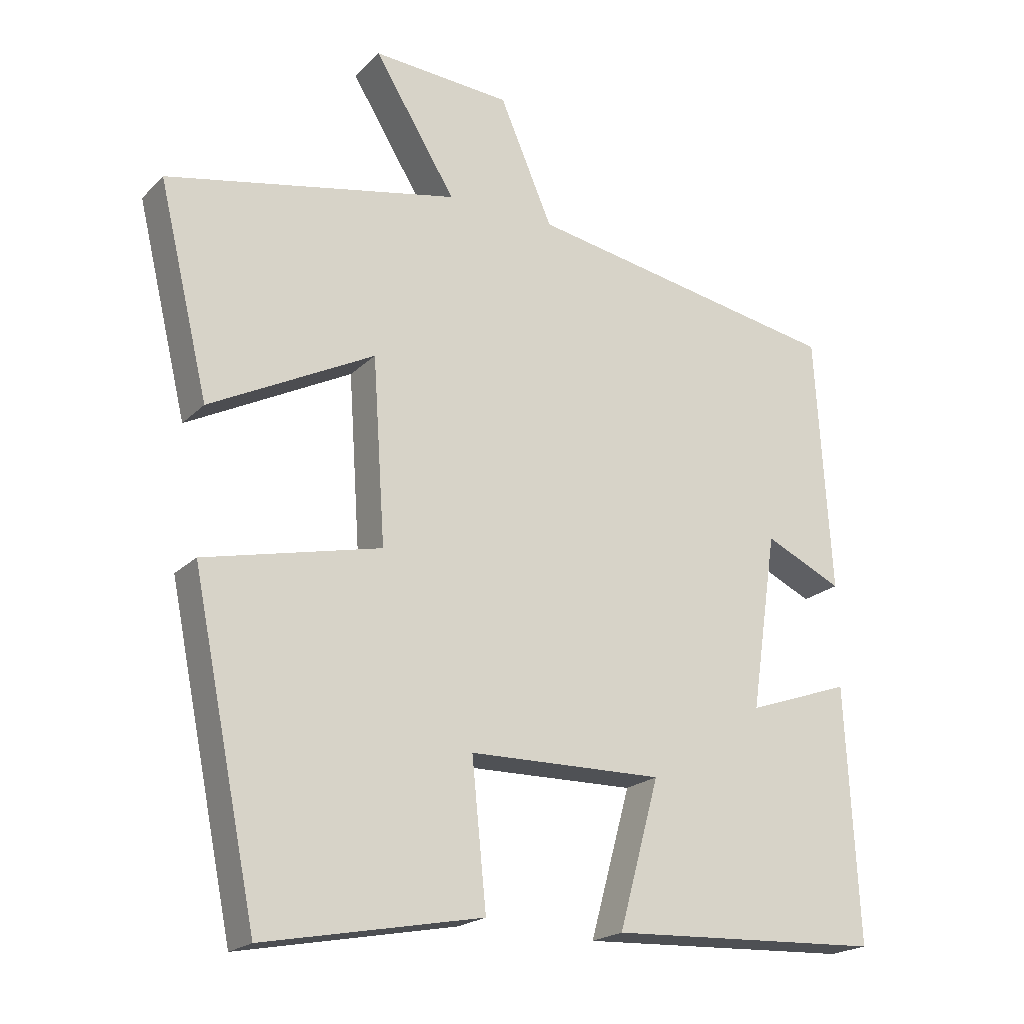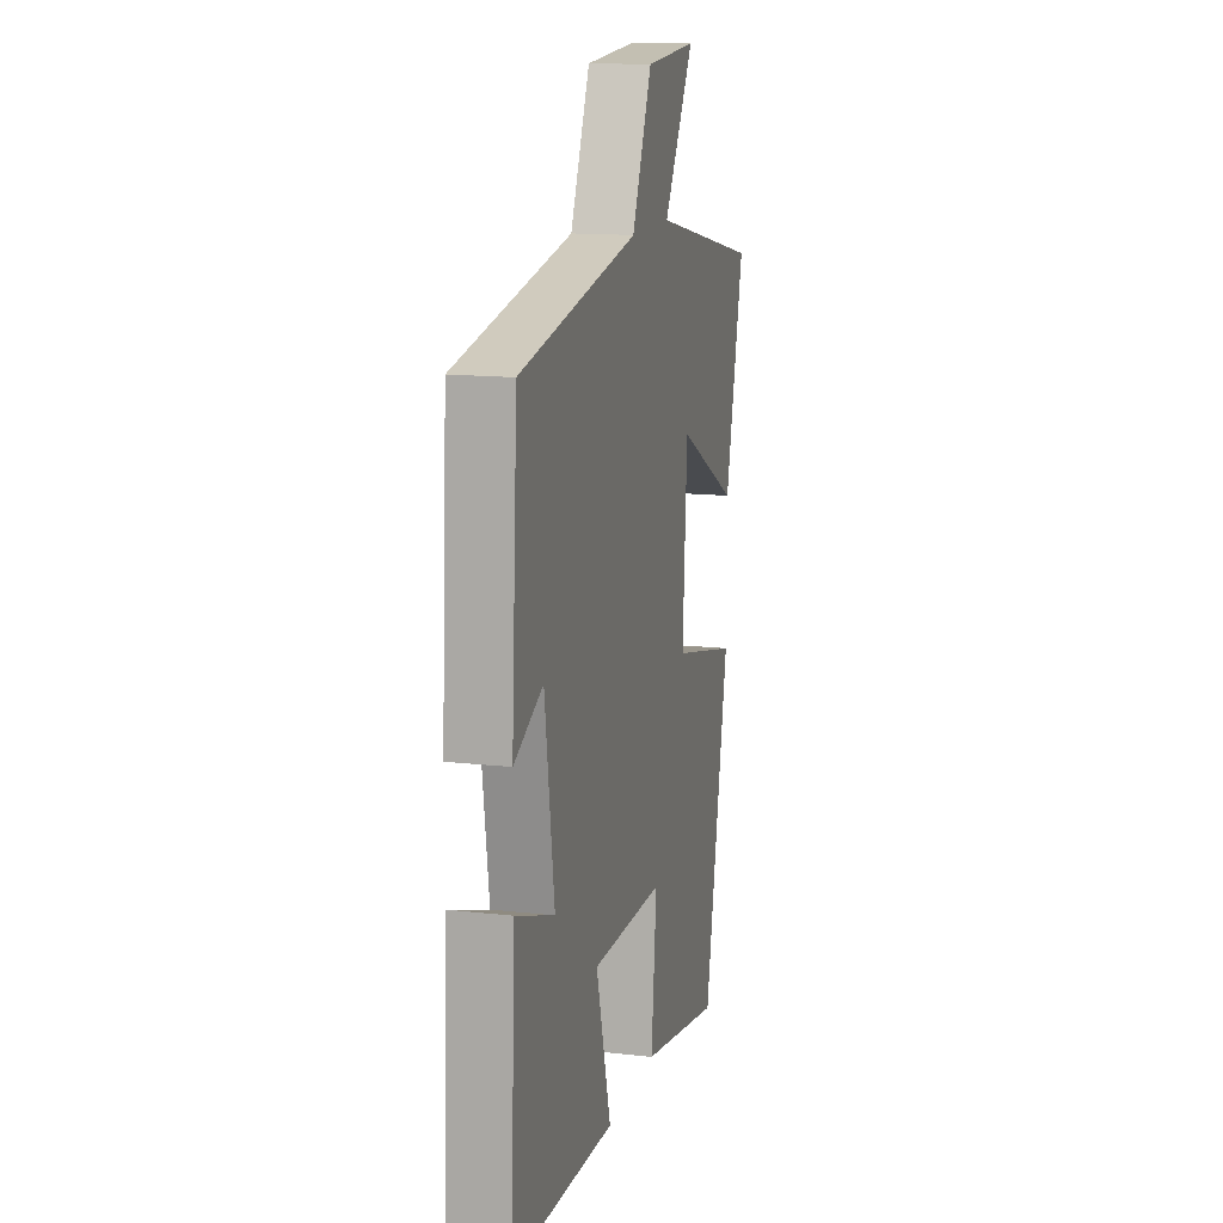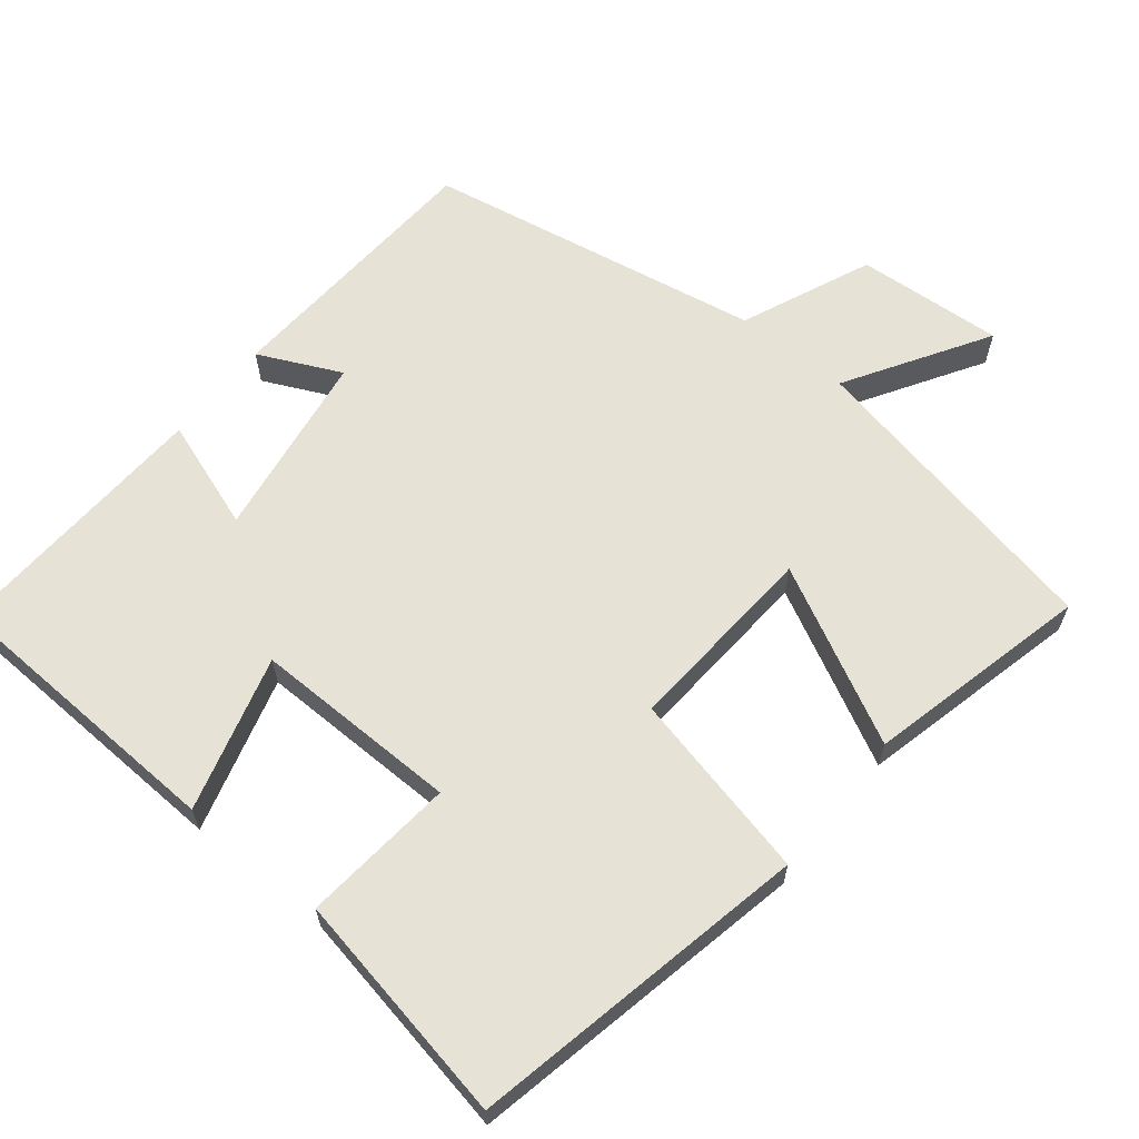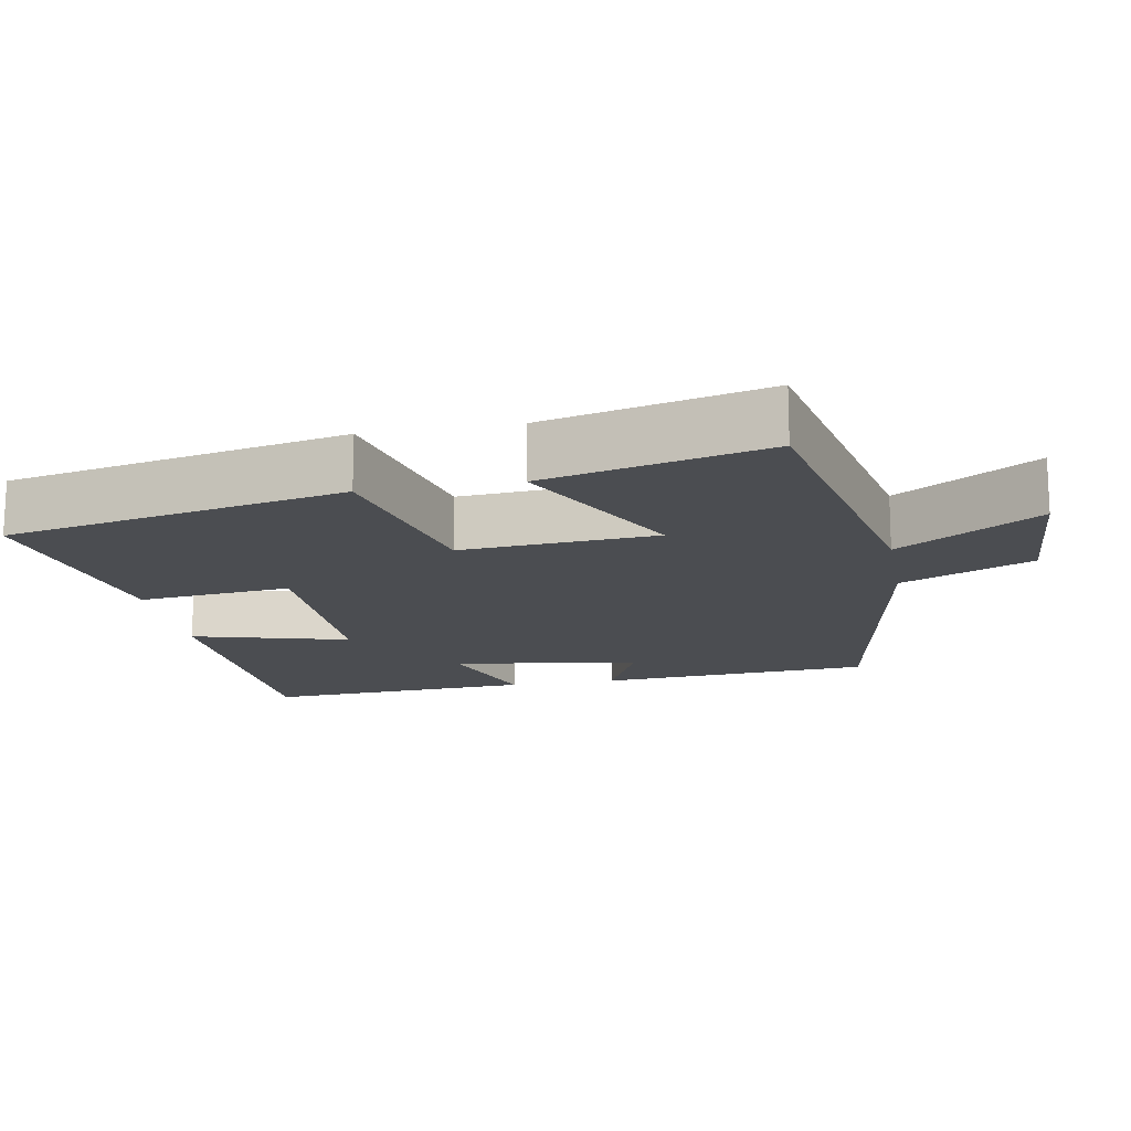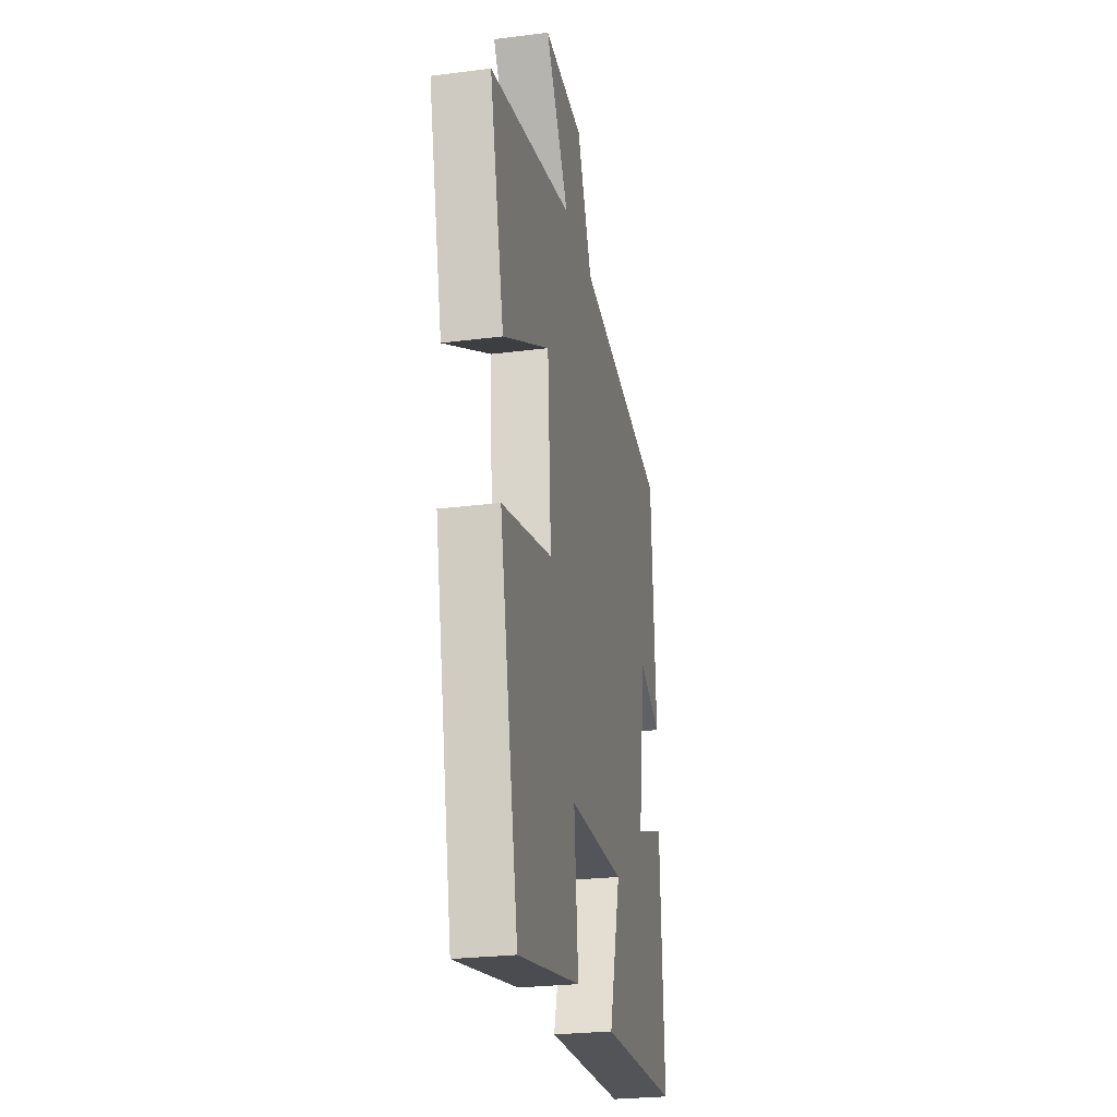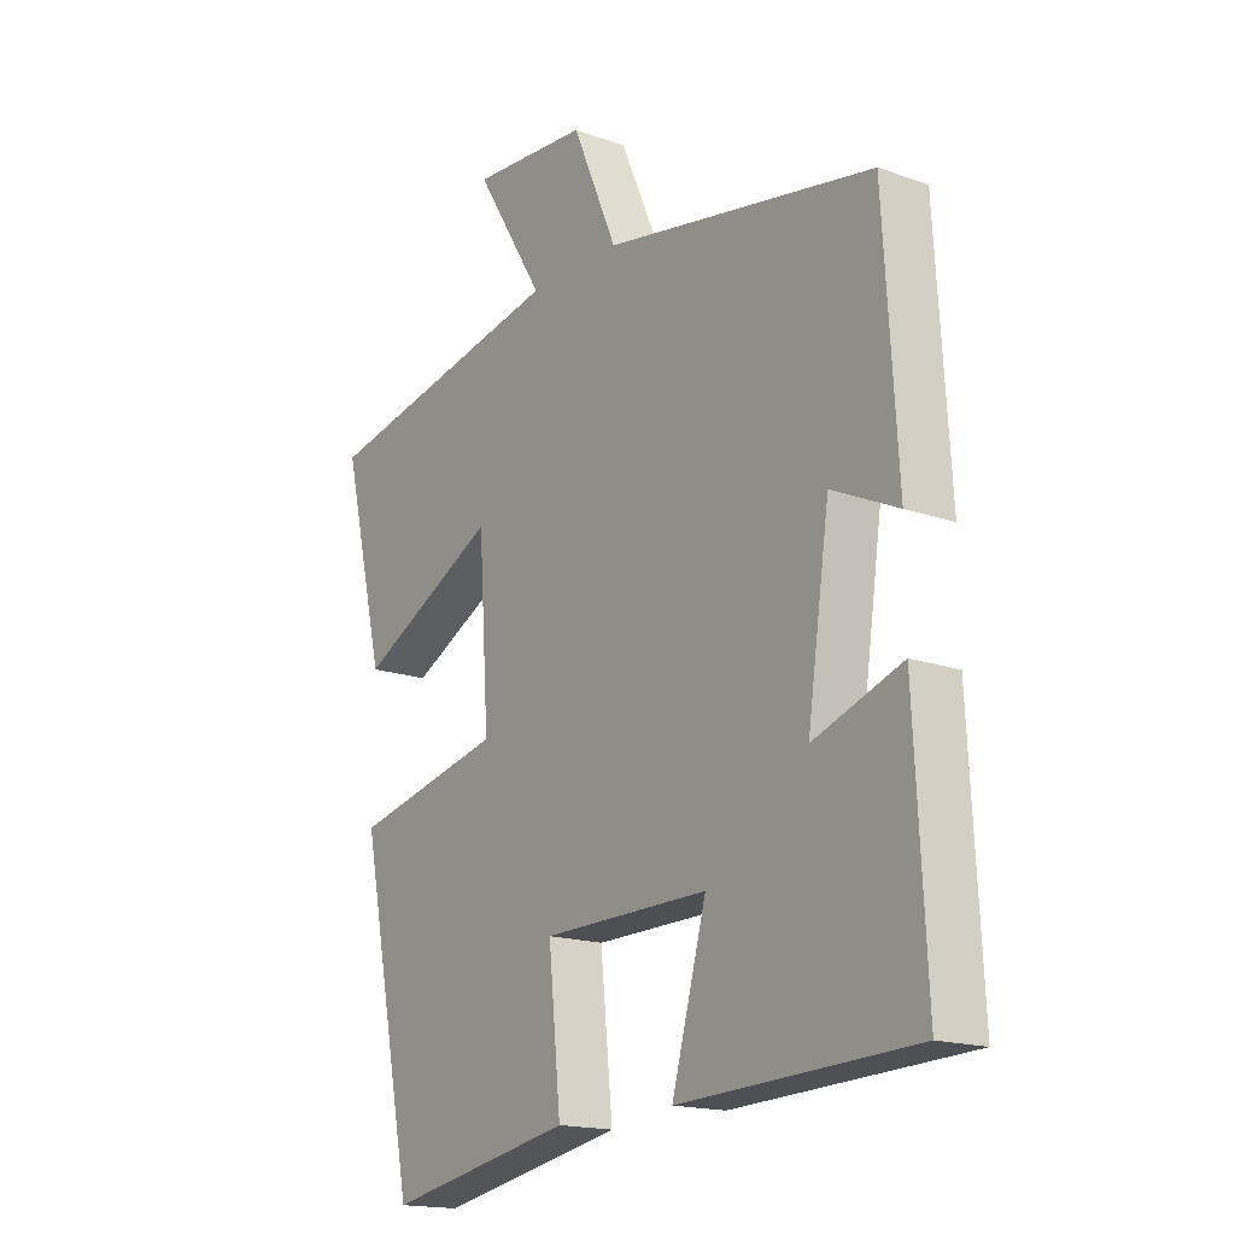
<metadata>
{"format":"obj","ext":"obj","renderer":"f3d","projection":"perspective","resolution":1024,"background":"white","views":[{"elev":-20.4,"azim":-30.8,"up":"+Z"},{"elev":13.9,"azim":104.2,"up":"+Z"},{"elev":63.4,"azim":-141.2,"up":"+Y"},{"elev":-15.8,"azim":-79.5,"up":"+Y"},{"elev":-25.7,"azim":-78.4,"up":"+Z"},{"elev":-17.0,"azim":54.3,"up":"+Z"}]}
</metadata>
<code>
v -0.573 0.07 0.414
v -0.146 0.07 0.5
v -0.265 0.07 0.693
v -0.063 0.07 0.679
v 0.014 0.07 0.5
v 0.477 0.07 0.416
v 0.5 0.07 0.04
v 0.387 0.07 0.093
v 0.349 0.07 -0.165
v 0.5 0.07 -0.112
v 0.519 0.07 -0.482
v 0.118 0.07 -0.5
v 0.177 0.07 -0.286
v -0.107 0.07 -0.29
v -0.086 0.07 -0.5
v -0.405 0.07 -0.561
v -0.5 0.07 -0.095
v -0.242 0.07 -0.036
v -0.26 0.07 0.232
v -0.5 0.07 0.109
v -0.573 0 0.414
v -0.146 0 0.5
v -0.265 0 0.693
v -0.063 0 0.679
v 0.014 0 0.5
v 0.477 0 0.416
v 0.5 0 0.04
v 0.387 0 0.093
v 0.349 0 -0.165
v 0.5 0 -0.112
v 0.519 0 -0.482
v 0.118 0 -0.5
v 0.177 0 -0.286
v -0.107 0 -0.29
v -0.086 0 -0.5
v -0.405 0 -0.561
v -0.5 0 -0.095
v -0.242 0 -0.036
v -0.26 0 0.232
v -0.5 0 0.109
f 19 20 1 2
f 18 19 2
f 16 17 18
f 15 16 18
f 14 15 18
f 13 14 18 2
f 11 12 13
f 10 11 13
f 9 10 13
f 8 9 13 2
f 7 8 2
f 6 7 2
f 5 6 2
f 2 3 4 5
f 22 21 40 39
f 22 39 38
f 38 37 36
f 38 36 35
f 38 35 34
f 22 38 34 33
f 33 32 31
f 33 31 30
f 33 30 29
f 22 33 29 28
f 22 28 27
f 22 27 26
f 22 26 25
f 25 24 23 22
f 1 21 22 2
f 2 22 23 3
f 3 23 24 4
f 4 24 25 5
f 5 25 26 6
f 6 26 27 7
f 7 27 28 8
f 8 28 29 9
f 9 29 30 10
f 10 30 31 11
f 11 31 32 12
f 12 32 33 13
f 13 33 34 14
f 14 34 35 15
f 15 35 36 16
f 16 36 37 17
f 17 37 38 18
f 18 38 39 19
f 19 39 40 20
f 20 40 21 1

</code>
